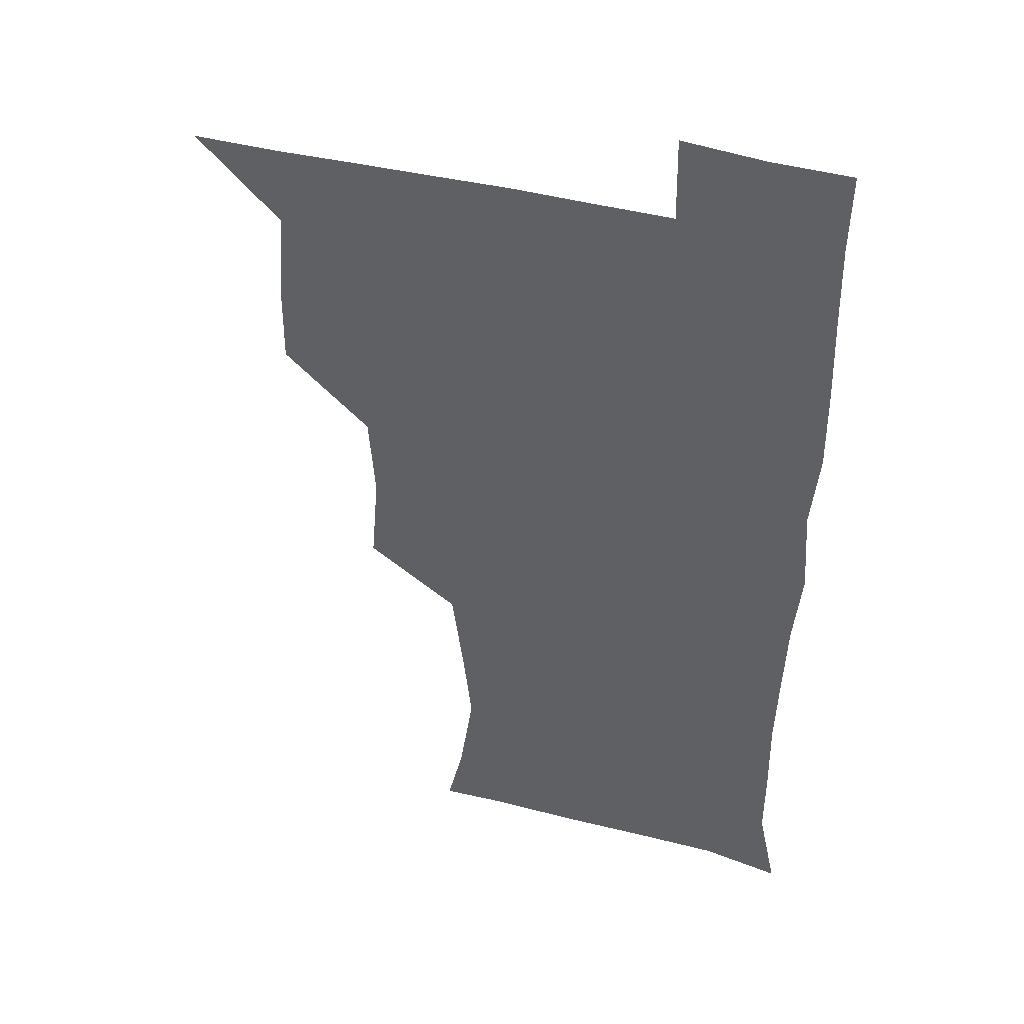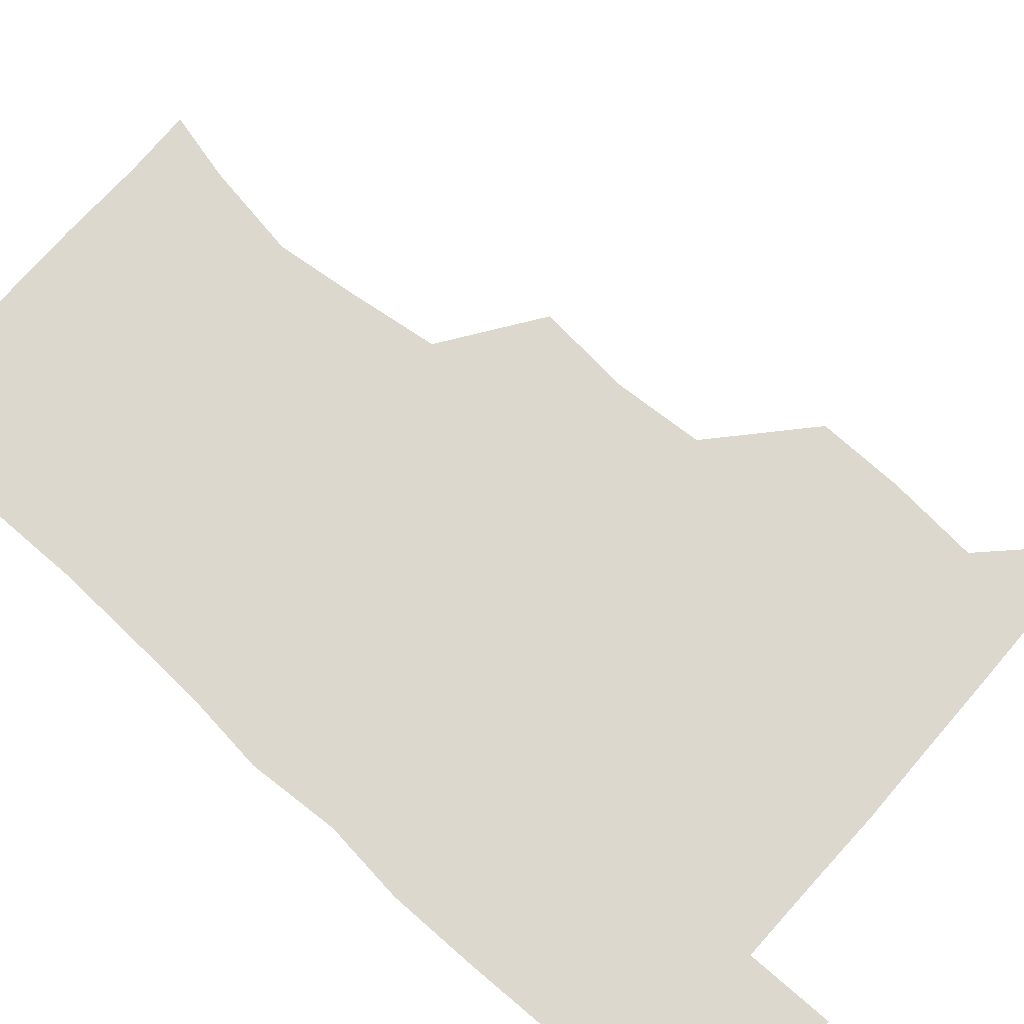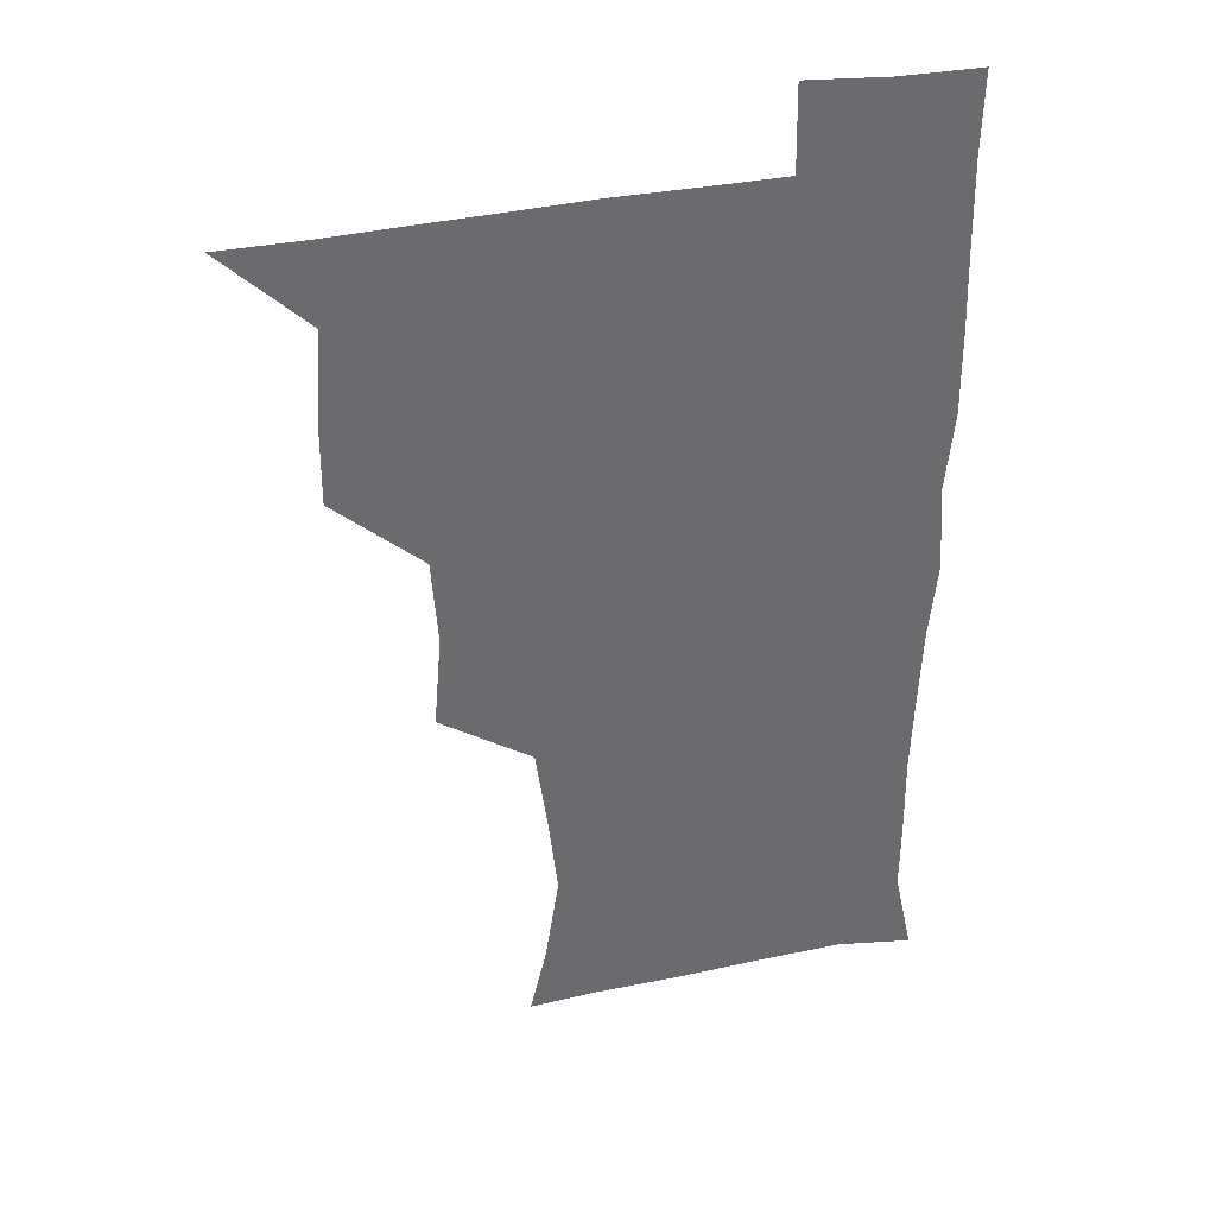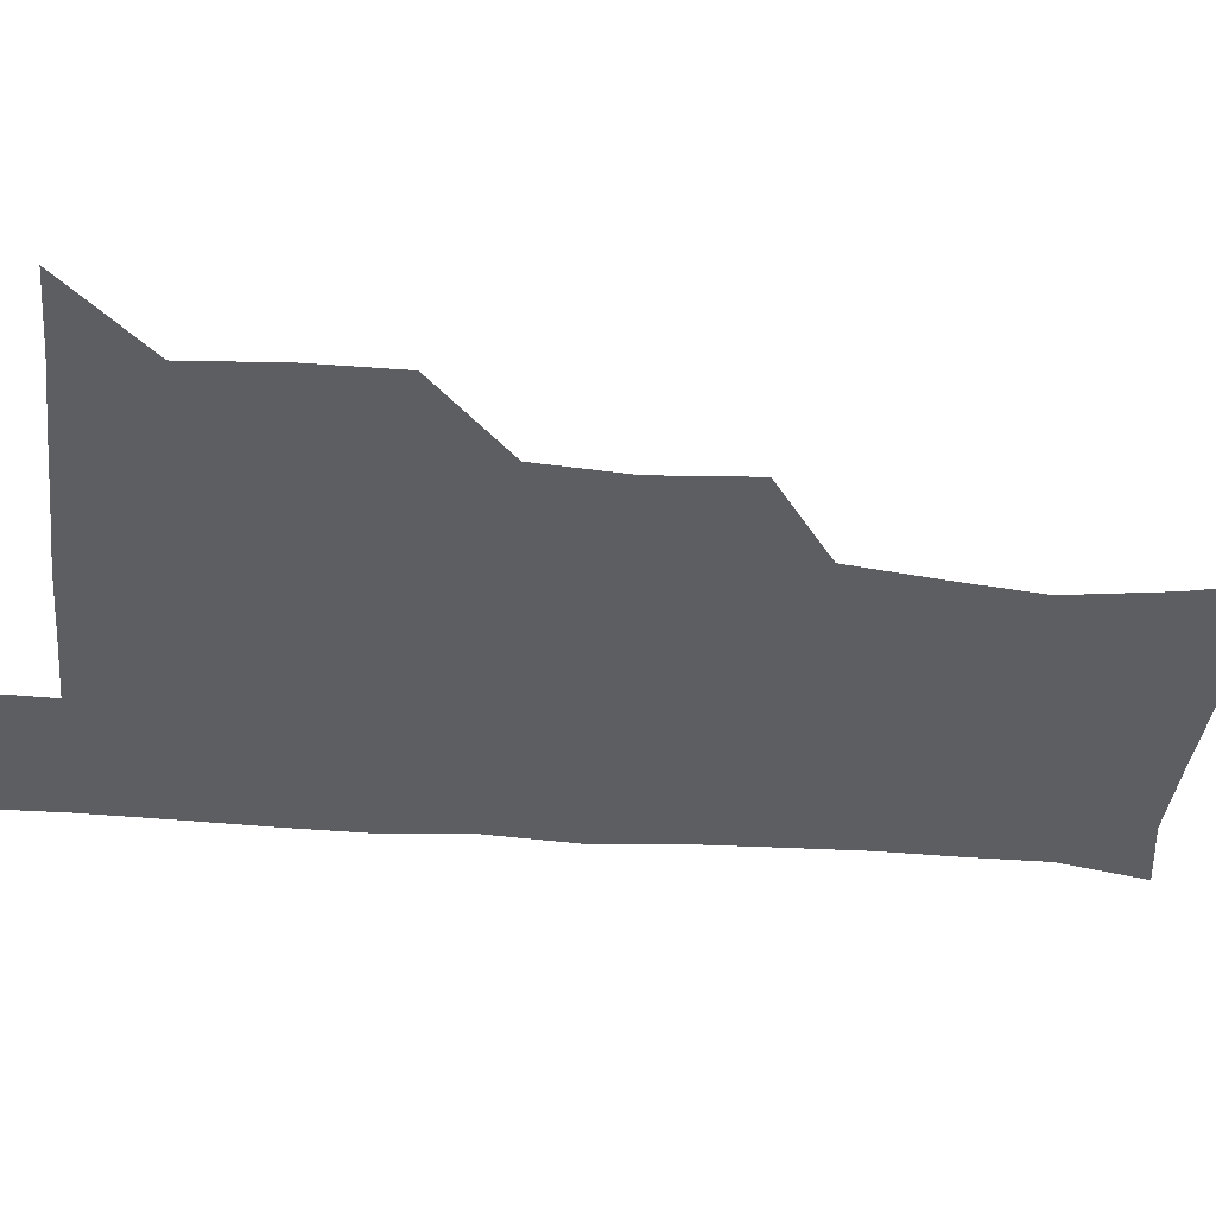
<metadata>
{"format":"obj","ext":"obj","renderer":"f3d","projection":"perspective","resolution":1024,"background":"white","views":[{"elev":42.5,"azim":17.5,"up":"+Y"},{"elev":72.2,"azim":131.8,"up":"+Z"},{"elev":36.9,"azim":-14.7,"up":"+Y"},{"elev":-37.9,"azim":-96.0,"up":"+Z"}]}
</metadata>
<code>
v 480.5 509.7 0
v 509 415.6 0
v 509.2 446.6 0
v 511.8 479.2 0
v 512.7 509.6 0
v 540.9 320.5 0
v 543.8 354.8 0
v 541.5 386.7 0
v 541.7 419.9 0
v 544.4 452.4 0
v 543.7 481.2 0
v 542.4 510.2 0
v 571.5 175.4 0
v 577.5 200.4 0
v 582.9 235 0
v 579.5 265 0
v 575.1 297.5 0
v 574.9 332.7 0
v 573.8 362.5 0
v 573.3 393.2 0
v 574.1 424.5 0
v 573.9 453.4 0
v 572.8 481.7 0
v 571.8 510.7 0
v 596.3 176.5 0
v 607.3 216 0
v 606 241.2 0
v 605.1 273.7 0
v 603.6 304.7 0
v 603 335.3 0
v 602.3 364.4 0
v 602.1 394.4 0
v 602.8 425.4 0
v 602.7 453.7 0
v 602.3 481.9 0
v 601 511.3 0
v 627.6 176.4 0
v 632.5 217 0
v 632.7 247.2 0
v 632.1 277 0
v 631.3 307.1 0
v 630.9 336.7 0
v 631 367.6 0
v 630.9 396.3 0
v 630.9 425.1 0
v 631.1 454.1 0
v 631.3 482.1 0
v 631 511 0
v 661.7 177.3 0
v 659.8 215.7 0
v 659.7 244.7 0
v 658.7 277.2 0
v 658.4 307.6 0
v 658.7 336.1 0
v 658.4 366.9 0
v 658.6 396 0
v 659.1 424.8 0
v 659.3 453.9 0
v 660 482.3 0
v 660.6 510.9 0
v 660.1 542.4 0
v 693.5 177.6 0
v 687.4 212.9 0
v 686.5 243.2 0
v 686 273.6 0
v 686 303.9 0
v 686 334.3 0
v 687.1 363.2 0
v 688.3 392 0
v 688 422.7 0
v 688.1 452.5 0
v 688.8 481.8 0
v 689.3 511.2 0
v 690.8 540 0
v 722.6 172.6 0
v 715.6 205.3 0
v 715.8 233.1 0
v 715.3 263.2 0
v 716.4 293.2 0
v 717.8 323.6 0
v 720.8 352.6 0
v 718.6 385.6 0
v 721.7 415 0
v 721.4 446.2 0
v 720.5 478.1 0
v 720 509.7 0
v 720.7 539.6 0
f 4 5 1
f 8 9 2
f 2 9 3
f 9 10 3
f 3 10 4
f 10 11 4
f 4 11 5
f 11 12 5
f 17 18 6
f 6 18 7
f 18 19 7
f 7 19 8
f 19 20 8
f 8 20 9
f 20 21 9
f 9 21 10
f 21 22 10
f 10 22 11
f 22 23 11
f 11 23 12
f 23 24 12
f 13 25 14
f 25 26 14
f 14 26 15
f 26 27 15
f 15 27 16
f 27 28 16
f 16 28 17
f 28 29 17
f 17 29 18
f 29 30 18
f 18 30 19
f 30 31 19
f 19 31 20
f 31 32 20
f 20 32 21
f 32 33 21
f 21 33 22
f 33 34 22
f 22 34 23
f 34 35 23
f 23 35 24
f 35 36 24
f 25 37 26
f 37 38 26
f 26 38 27
f 38 39 27
f 27 39 28
f 39 40 28
f 28 40 29
f 40 41 29
f 29 41 30
f 41 42 30
f 30 42 31
f 42 43 31
f 31 43 32
f 43 44 32
f 32 44 33
f 44 45 33
f 33 45 34
f 45 46 34
f 34 46 35
f 46 47 35
f 35 47 36
f 47 48 36
f 37 49 38
f 49 50 38
f 38 50 39
f 50 51 39
f 39 51 40
f 51 52 40
f 40 52 41
f 52 53 41
f 41 53 42
f 53 54 42
f 42 54 43
f 54 55 43
f 43 55 44
f 55 56 44
f 44 56 45
f 56 57 45
f 45 57 46
f 57 58 46
f 46 58 47
f 58 59 47
f 47 59 48
f 59 60 48
f 49 62 50
f 62 63 50
f 50 63 51
f 63 64 51
f 51 64 52
f 64 65 52
f 52 65 53
f 65 66 53
f 53 66 54
f 66 67 54
f 54 67 55
f 67 68 55
f 55 68 56
f 68 69 56
f 56 69 57
f 69 70 57
f 57 70 58
f 70 71 58
f 58 71 59
f 71 72 59
f 59 72 60
f 72 73 60
f 60 73 61
f 73 74 61
f 62 75 63
f 75 76 63
f 63 76 64
f 76 77 64
f 64 77 65
f 77 78 65
f 65 78 66
f 78 79 66
f 66 79 67
f 79 80 67
f 67 80 68
f 80 81 68
f 68 81 69
f 81 82 69
f 69 82 70
f 82 83 70
f 70 83 71
f 83 84 71
f 71 84 72
f 84 85 72
f 72 85 73
f 85 86 73
f 73 86 74
f 86 87 74

</code>
